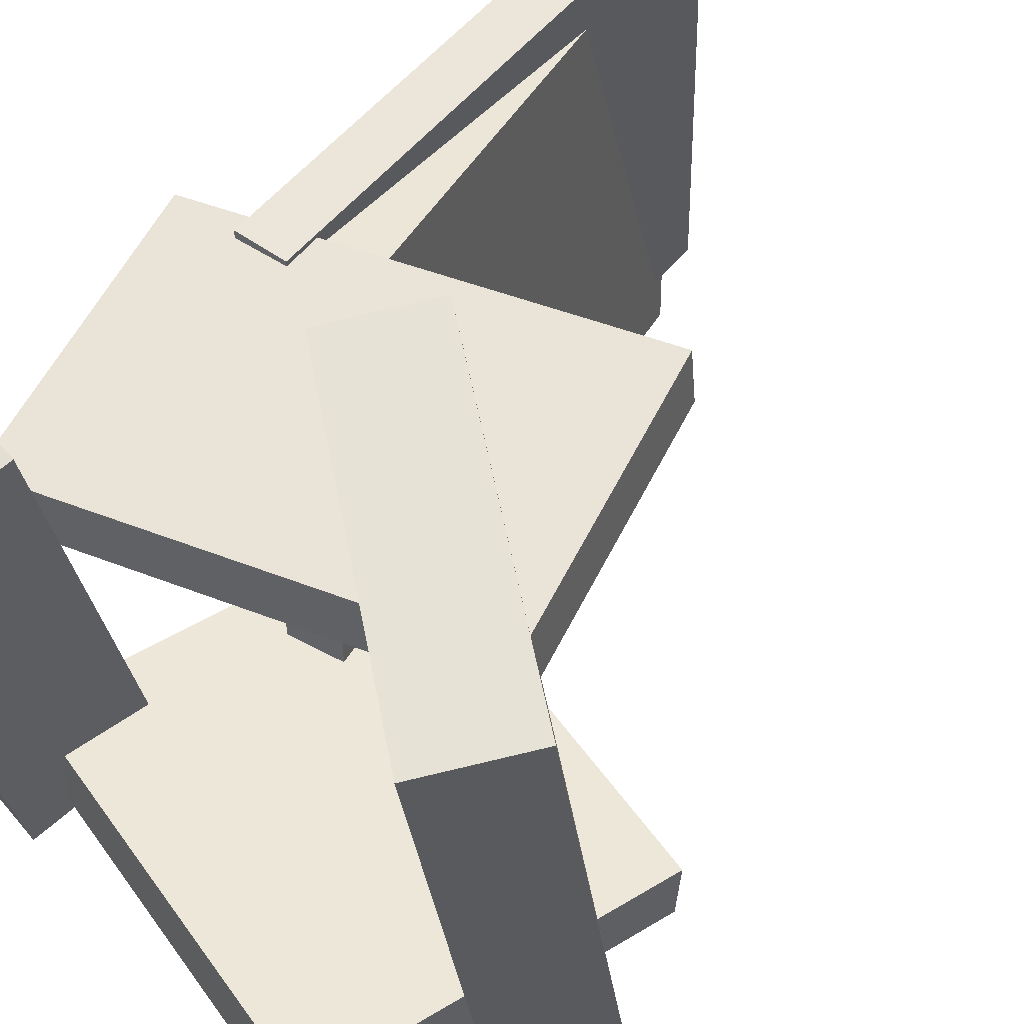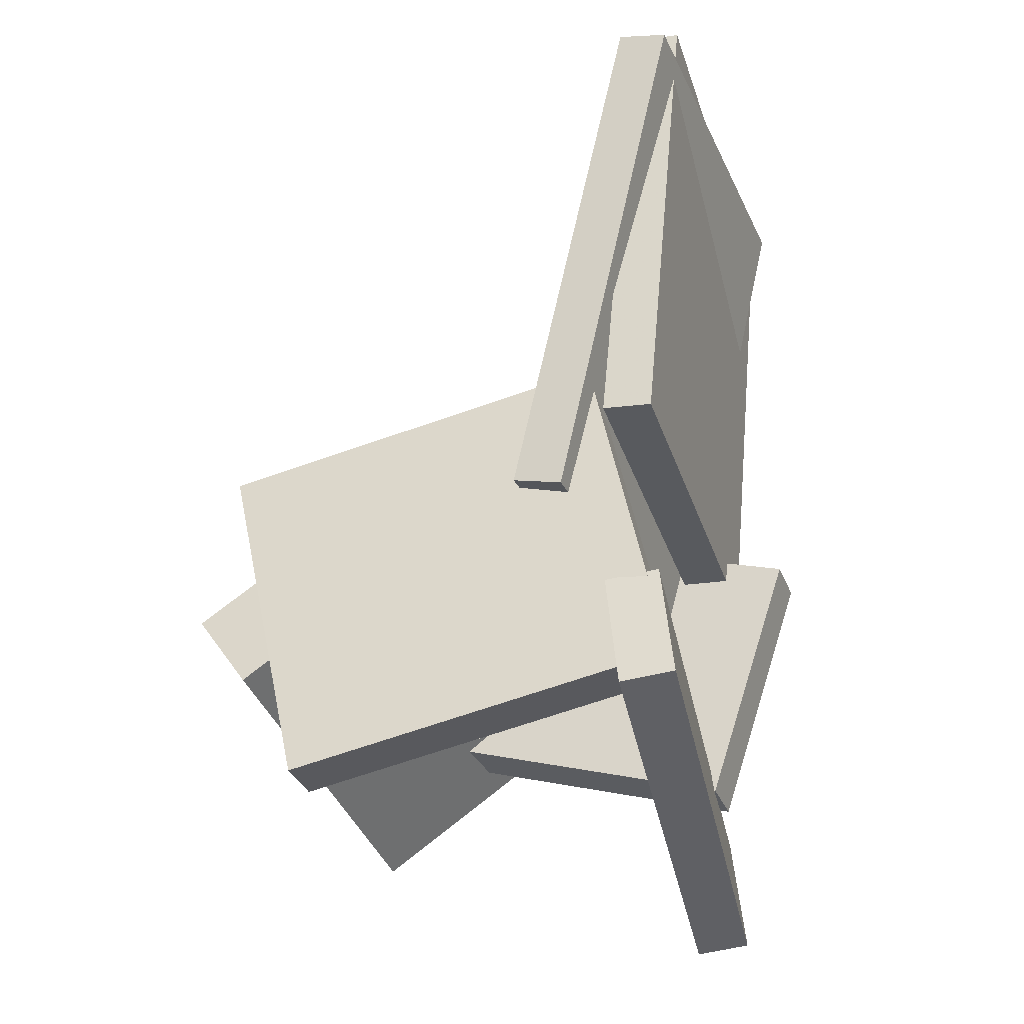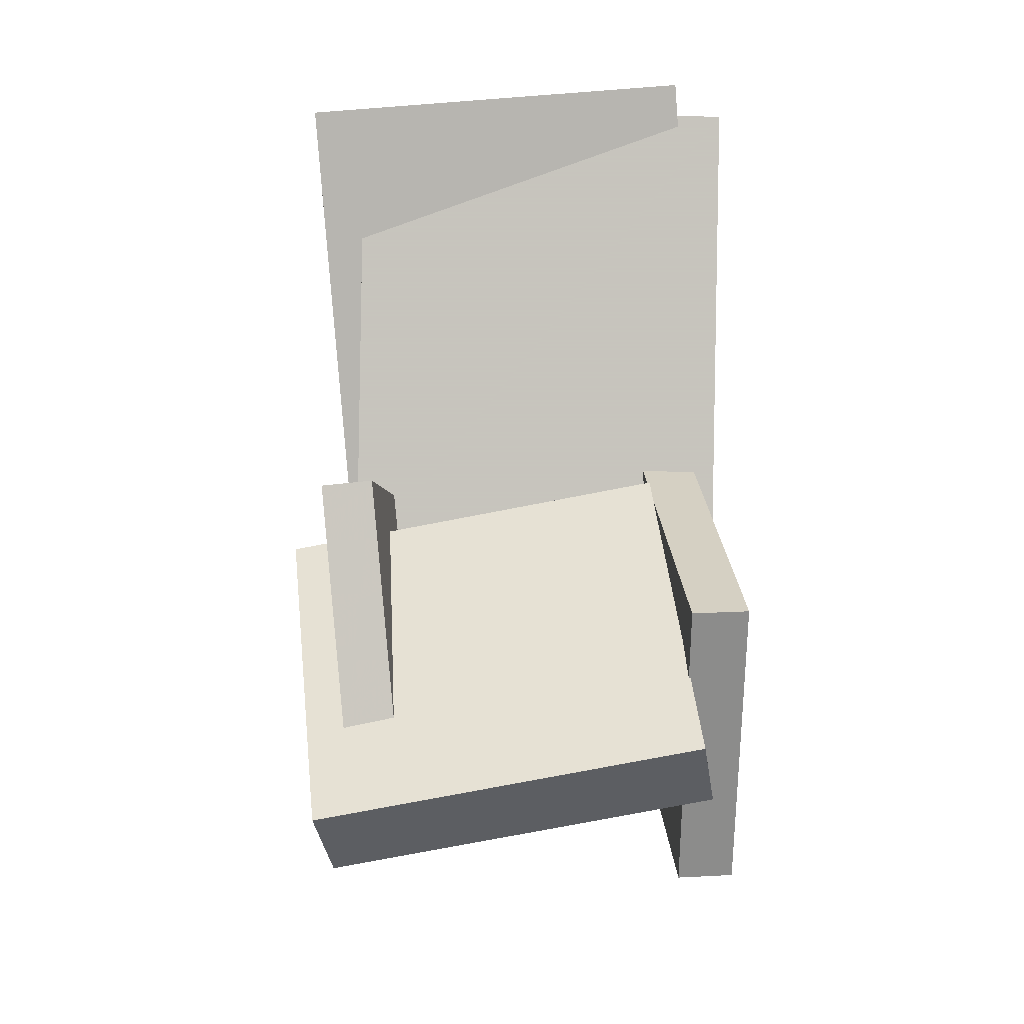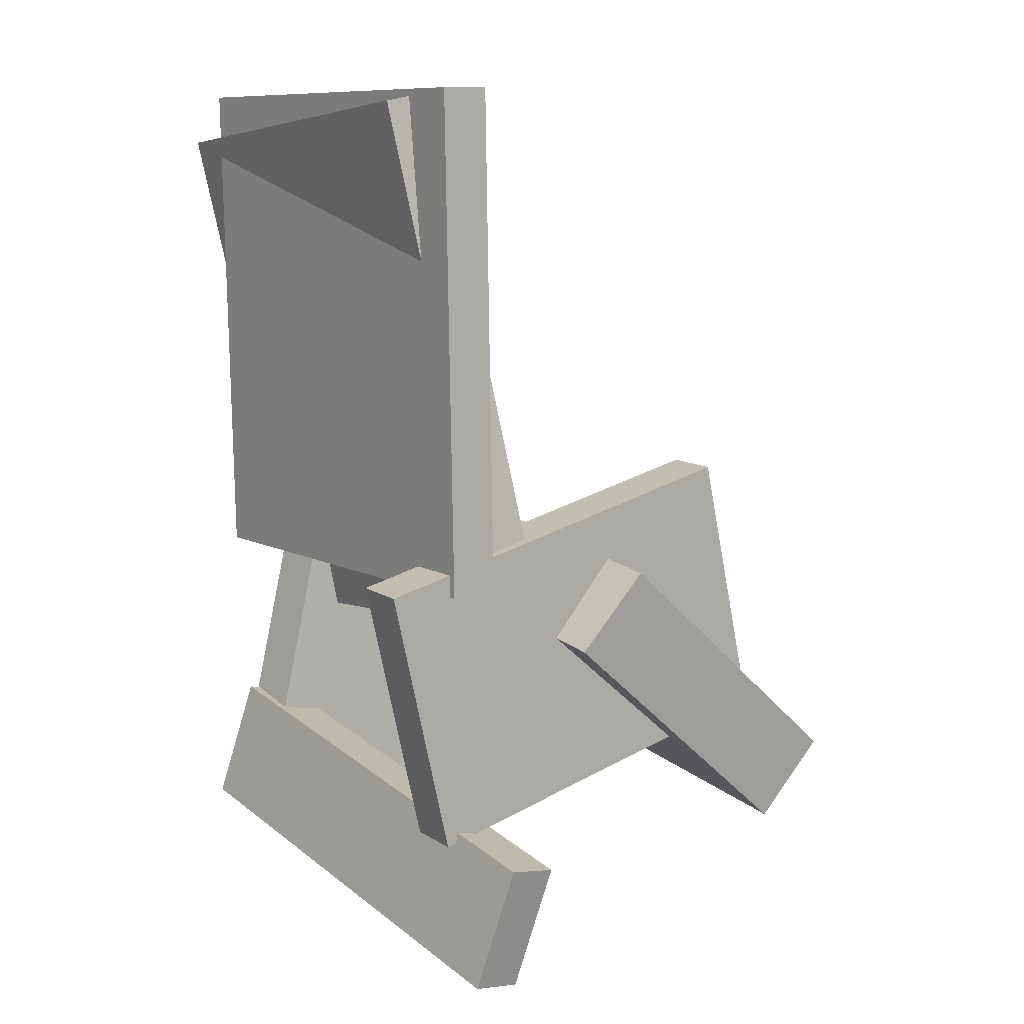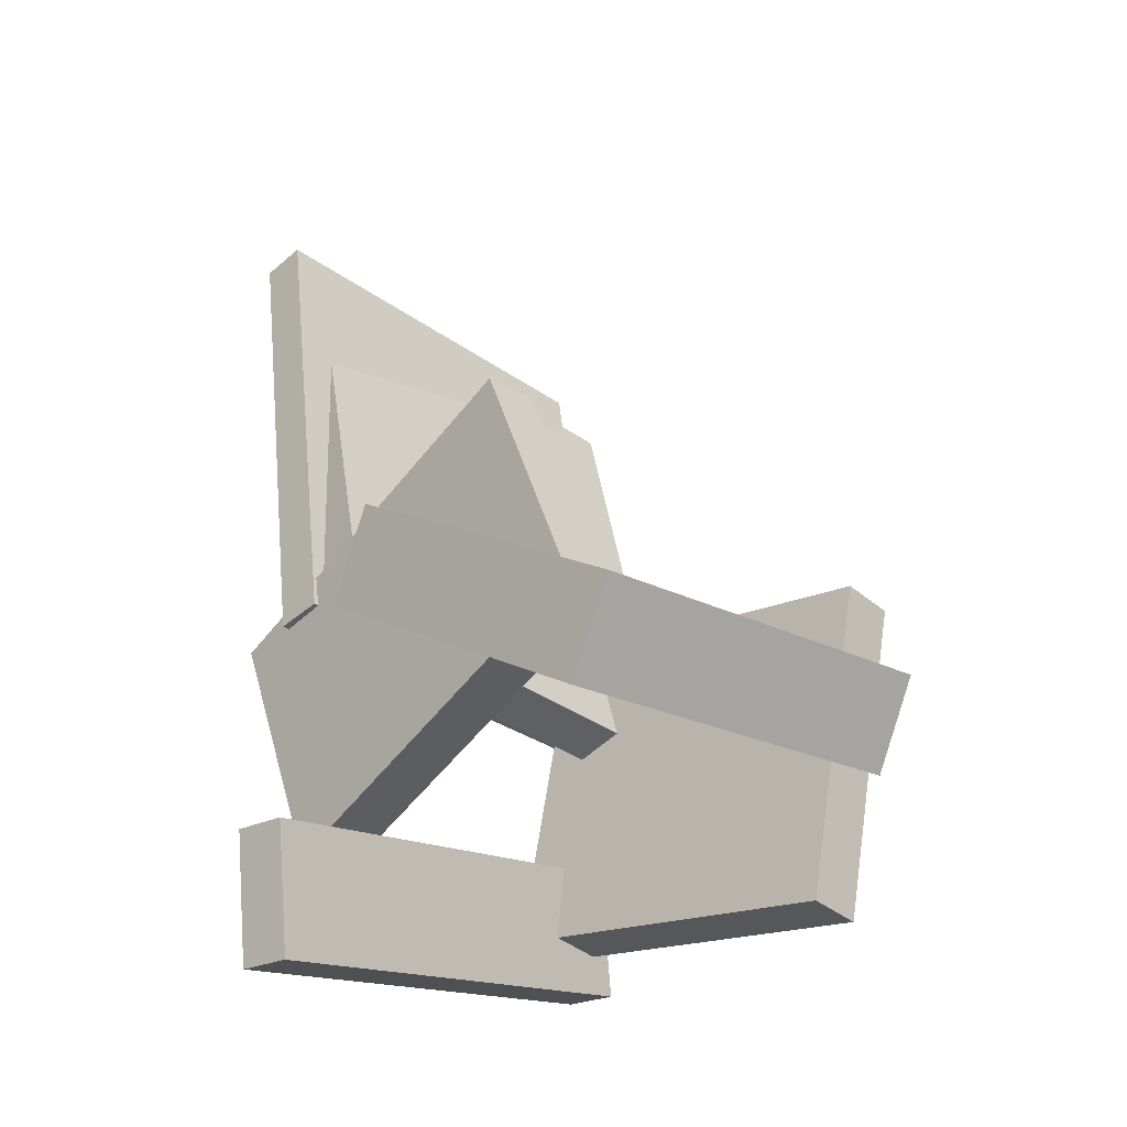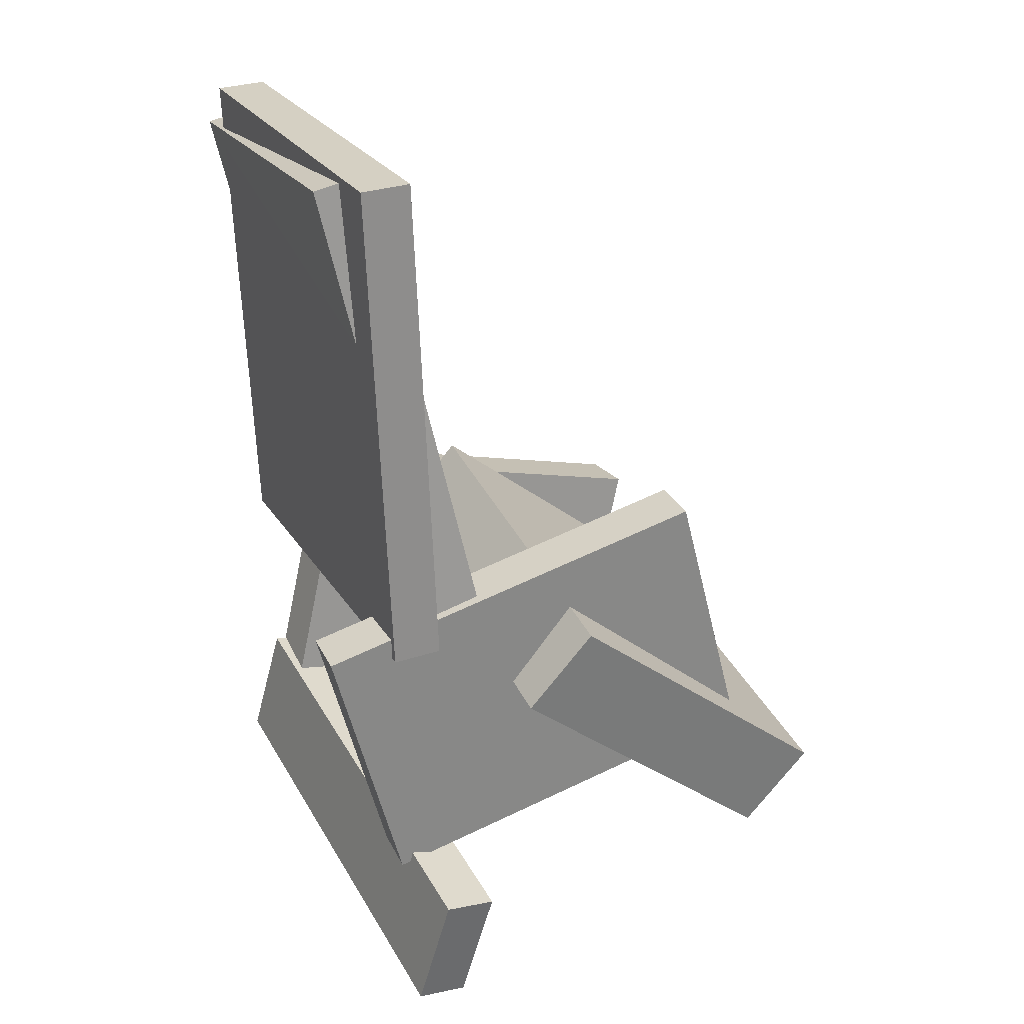
<metadata>
{"format":"obj","ext":"obj","renderer":"f3d","projection":"perspective","resolution":1024,"background":"white","views":[{"elev":47.8,"azim":42.5,"up":"+Z"},{"elev":-28.0,"azim":-160.4,"up":"+Y"},{"elev":13.5,"azim":90.0,"up":"+Y"},{"elev":4.5,"azim":-35.4,"up":"+Y"},{"elev":-36.7,"azim":47.1,"up":"+Y"},{"elev":21.1,"azim":-22.3,"up":"+Y"}]}
</metadata>
<code>
v -0.1241 -0.2541 -0.1896
v -0.1664 -0.2485 -0.1833
v -0.1071 -0.1548 -0.1629
v -0.1493 -0.1493 -0.1566
v -0.08346 -0.3592 0.1749
v -0.1257 -0.3536 0.1812
v -0.06643 -0.26 0.2016
v -0.1087 -0.2544 0.2079
f 1.0 7.0 5.0
f 1.0 3.0 7.0
f 1.0 4.0 3.0
f 1.0 2.0 4.0
f 3.0 8.0 7.0
f 3.0 4.0 8.0
f 5.0 7.0 8.0
f 5.0 8.0 6.0
f 1.0 5.0 6.0
f 1.0 6.0 2.0
f 2.0 6.0 8.0
f 2.0 8.0 4.0
v -0.181 0.352 -0.1889
v -0.1881 0.3562 0.1494
v -0.141 0.3617 -0.1882
v -0.1481 0.3659 0.1501
v -0.07812 -0.0723 -0.1815
v -0.08518 -0.06813 0.1567
v -0.03812 -0.06258 -0.1808
v -0.04518 -0.05841 0.1574
f 9.0 15.0 13.0
f 9.0 11.0 15.0
f 9.0 12.0 11.0
f 9.0 10.0 12.0
f 11.0 16.0 15.0
f 11.0 12.0 16.0
f 13.0 15.0 16.0
f 13.0 16.0 14.0
f 9.0 13.0 14.0
f 9.0 14.0 10.0
f 10.0 14.0 16.0
f 10.0 16.0 12.0
v -0.02844 -0.02241 -0.1285
v -0.02833 -0.08525 0.1956
v 0.02043 0.04108 -0.1162
v 0.02053 -0.02176 0.2079
v 0.2032 -0.1942 -0.1619
v 0.2033 -0.257 0.1622
v 0.252 -0.1307 -0.1496
v 0.2521 -0.1935 0.1745
f 17.0 23.0 21.0
f 17.0 19.0 23.0
f 17.0 20.0 19.0
f 17.0 18.0 20.0
f 19.0 24.0 23.0
f 19.0 20.0 24.0
f 21.0 23.0 24.0
f 21.0 24.0 22.0
f 17.0 21.0 22.0
f 17.0 22.0 18.0
f 18.0 22.0 24.0
f 18.0 24.0 20.0
v -0.1897 -0.02858 0.1161
v -0.1247 -0.2411 0.0947
v -0.1902 -0.03309 0.1594
v -0.1252 -0.2456 0.1381
v 0.1237 0.06601 0.1295
v 0.1887 -0.1465 0.1082
v 0.1232 0.0615 0.1729
v 0.1882 -0.151 0.1515
f 25.0 31.0 29.0
f 25.0 27.0 31.0
f 25.0 28.0 27.0
f 25.0 26.0 28.0
f 27.0 32.0 31.0
f 27.0 28.0 32.0
f 29.0 31.0 32.0
f 29.0 32.0 30.0
f 25.0 29.0 30.0
f 25.0 30.0 26.0
f 26.0 30.0 32.0
f 26.0 32.0 28.0
v -0.1513 -0.221 -0.1112
v -0.09237 0.04029 -0.113
v -0.1554 -0.2204 -0.1588
v -0.09655 0.0409 -0.1607
v 0.1499 -0.2891 -0.1385
v 0.2088 -0.02778 -0.1404
v 0.1457 -0.2885 -0.1862
v 0.2046 -0.02717 -0.188
f 33.0 39.0 37.0
f 33.0 35.0 39.0
f 33.0 36.0 35.0
f 33.0 34.0 36.0
f 35.0 40.0 39.0
f 35.0 36.0 40.0
f 37.0 39.0 40.0
f 37.0 40.0 38.0
f 33.0 37.0 38.0
f 33.0 38.0 34.0
f 34.0 38.0 40.0
f 34.0 40.0 36.0
v -0.1817 0.3882 -0.1443
v -0.1661 0.3631 0.1968
v -0.1423 0.3912 -0.1459
v -0.1268 0.3661 0.1953
v -0.1527 -0.01089 -0.1751
v -0.1372 -0.03602 0.1661
v -0.1134 -0.007911 -0.1766
v -0.09783 -0.03304 0.1645
f 41.0 47.0 45.0
f 41.0 43.0 47.0
f 41.0 44.0 43.0
f 41.0 42.0 44.0
f 43.0 48.0 47.0
f 43.0 44.0 48.0
f 45.0 47.0 48.0
f 45.0 48.0 46.0
f 41.0 45.0 46.0
f 41.0 46.0 42.0
f 42.0 46.0 48.0
f 42.0 48.0 44.0

</code>
